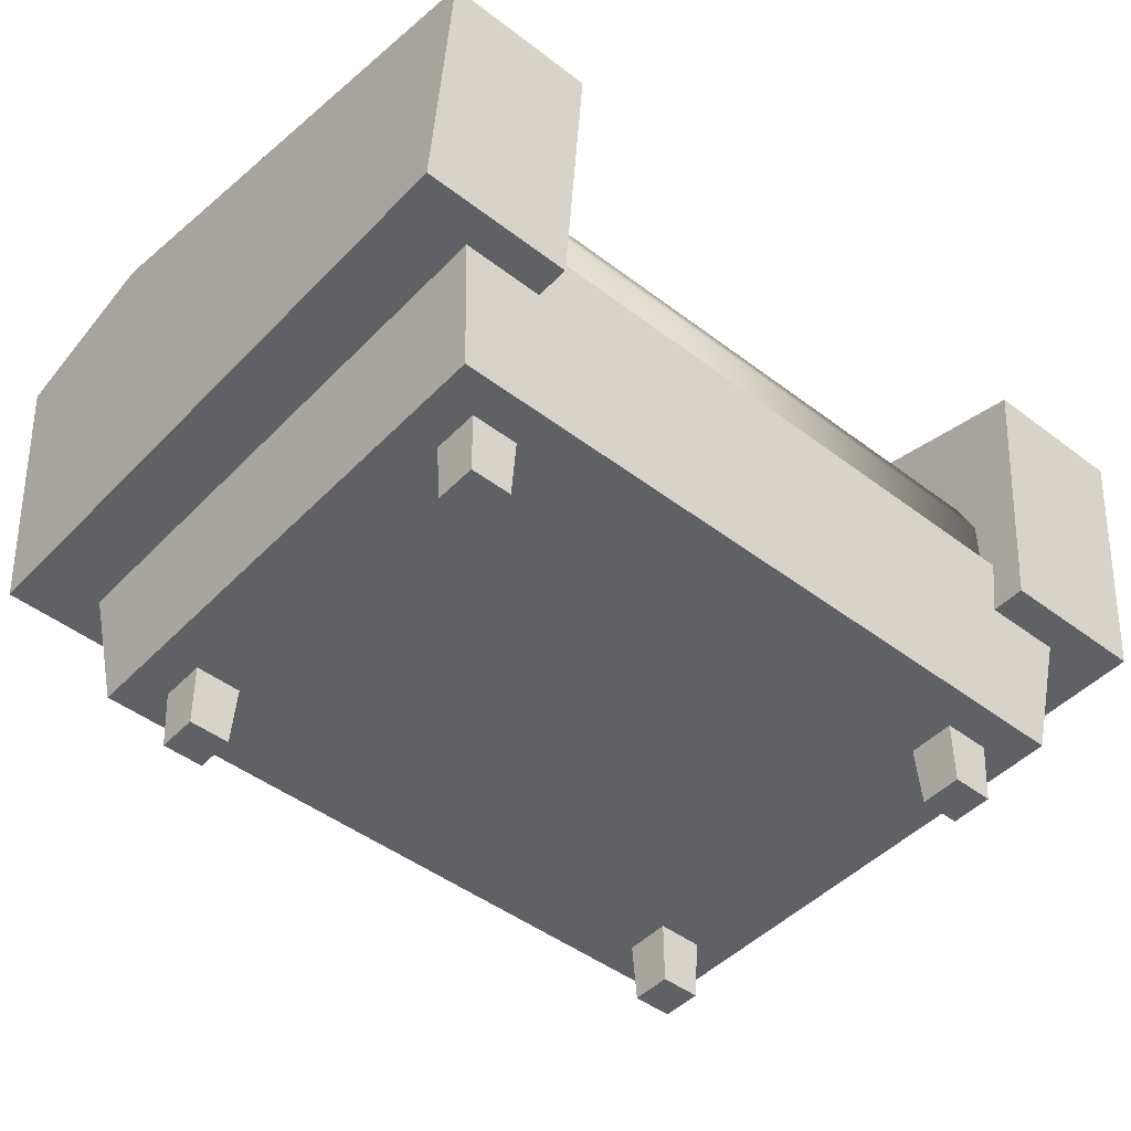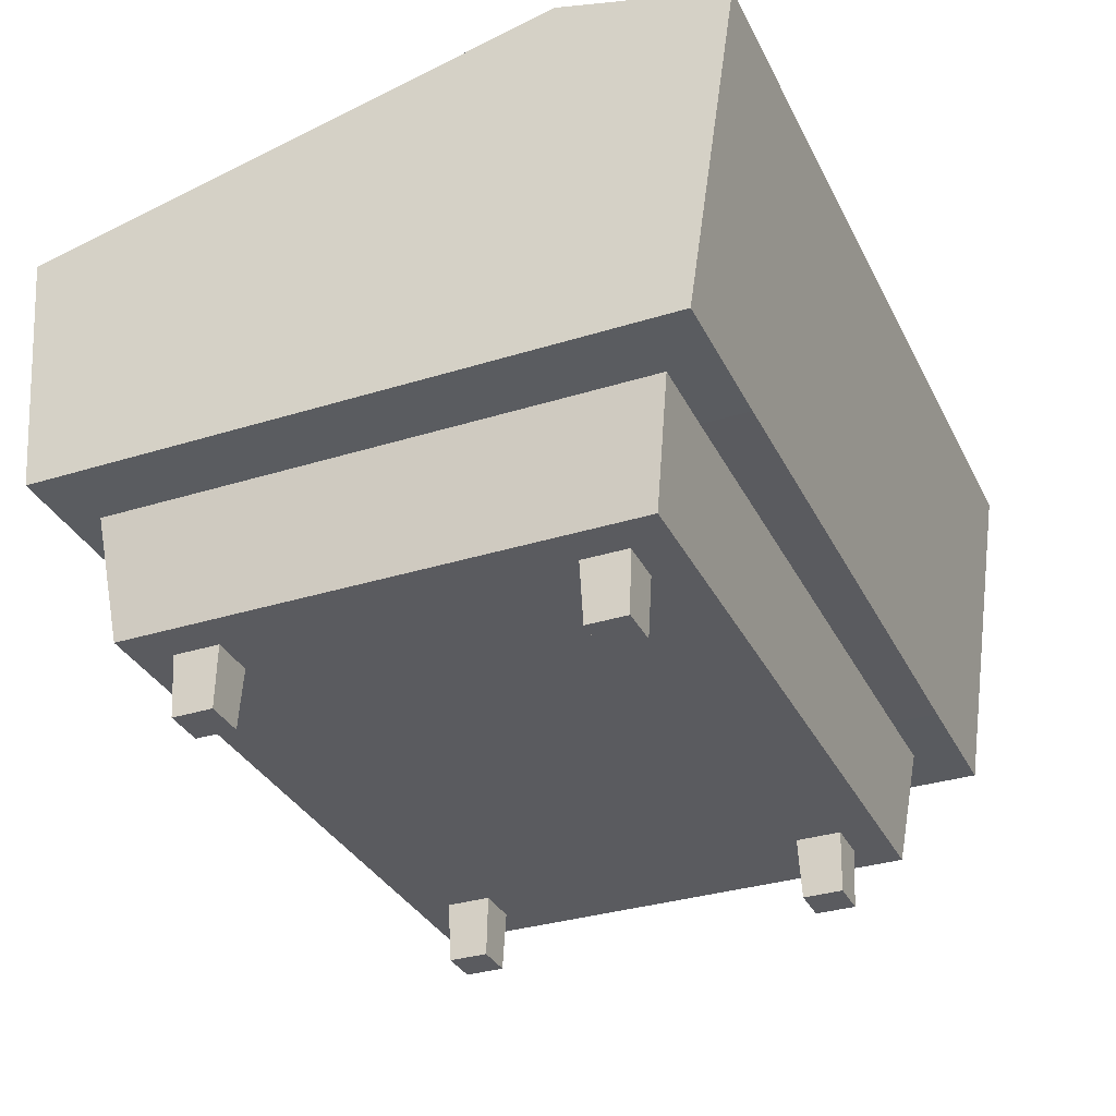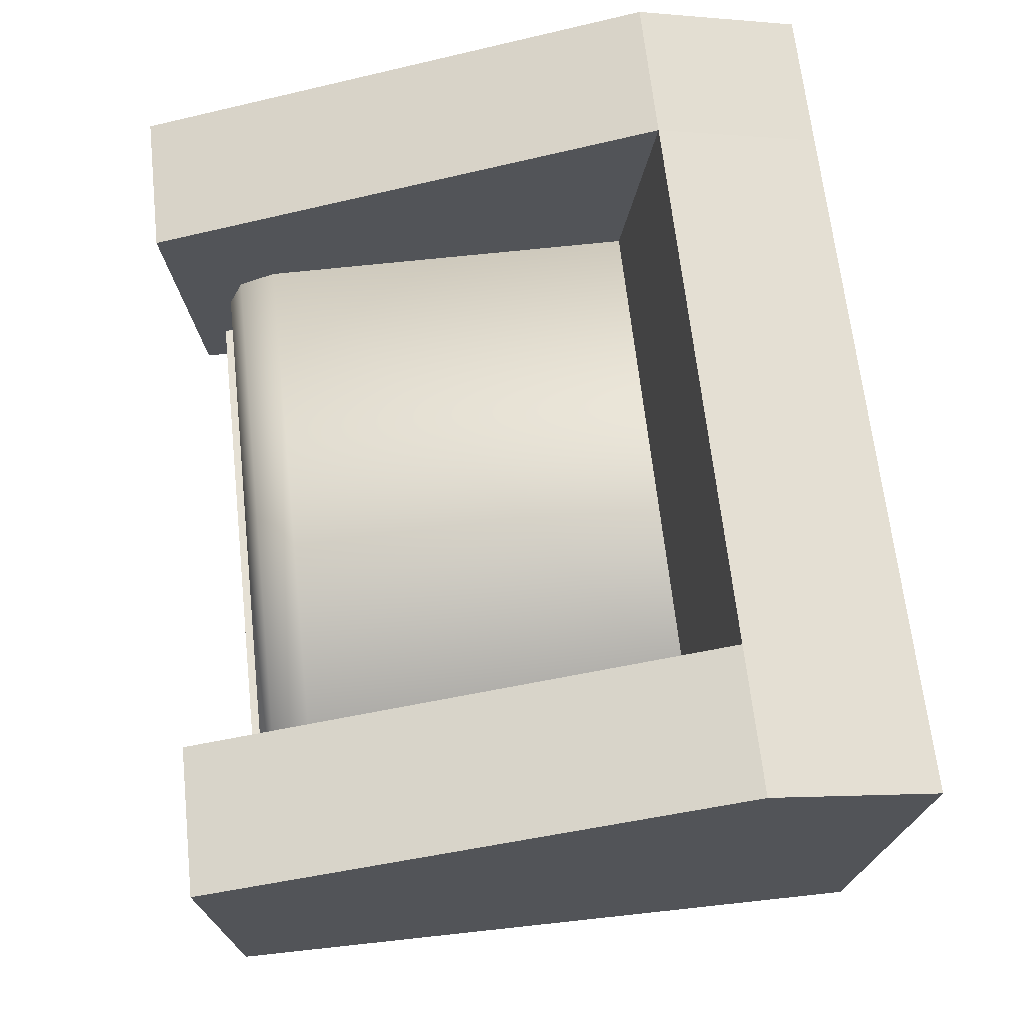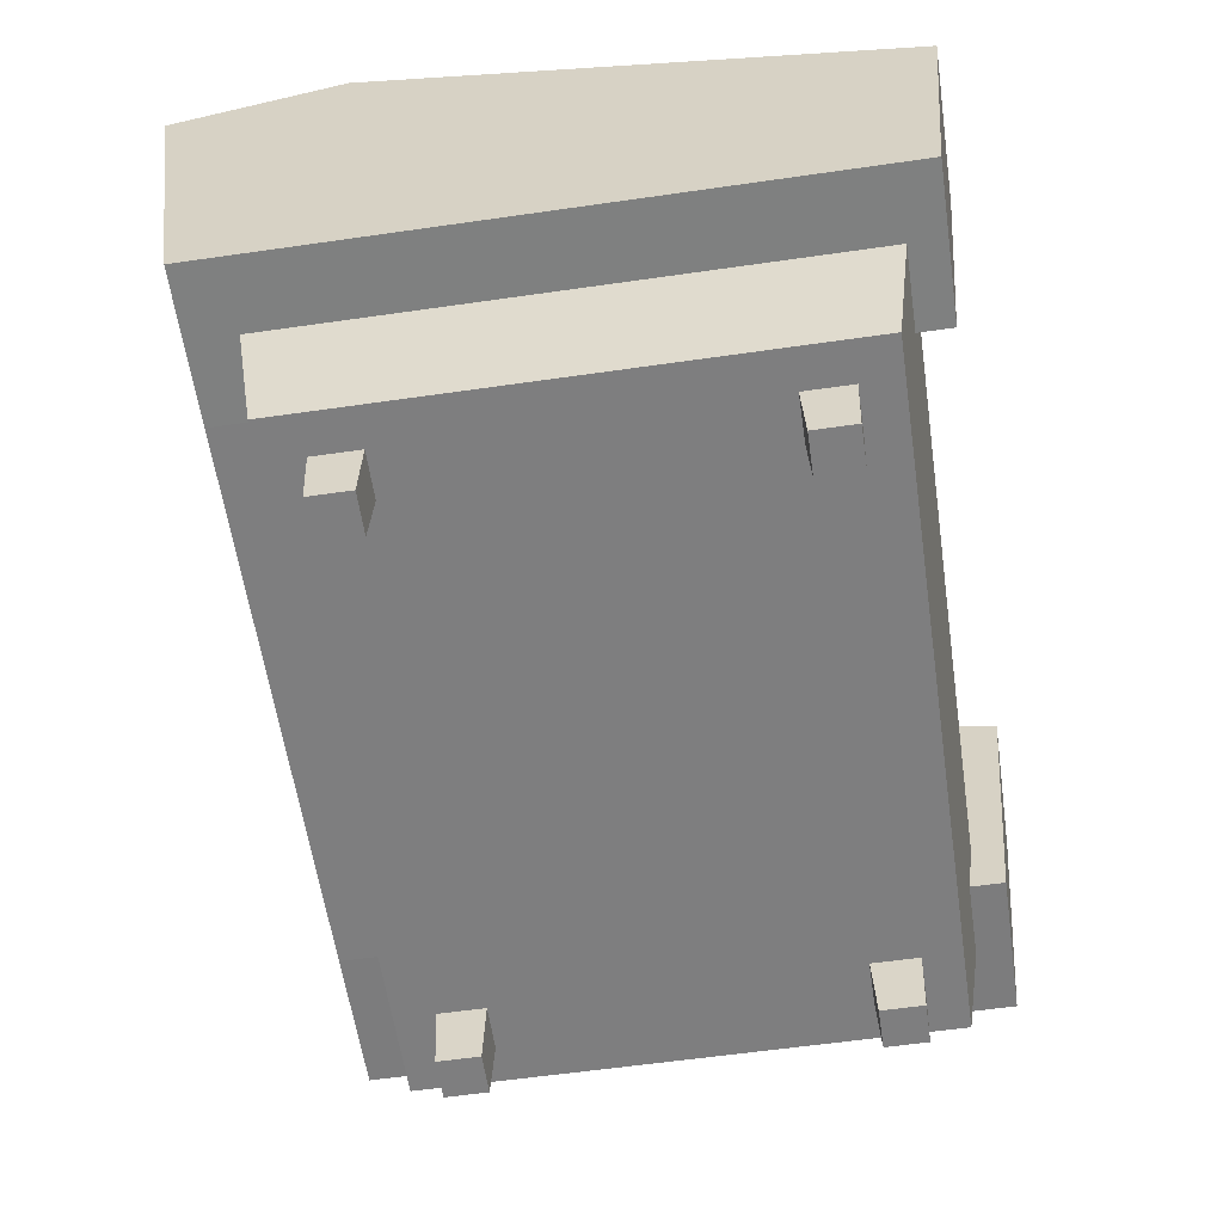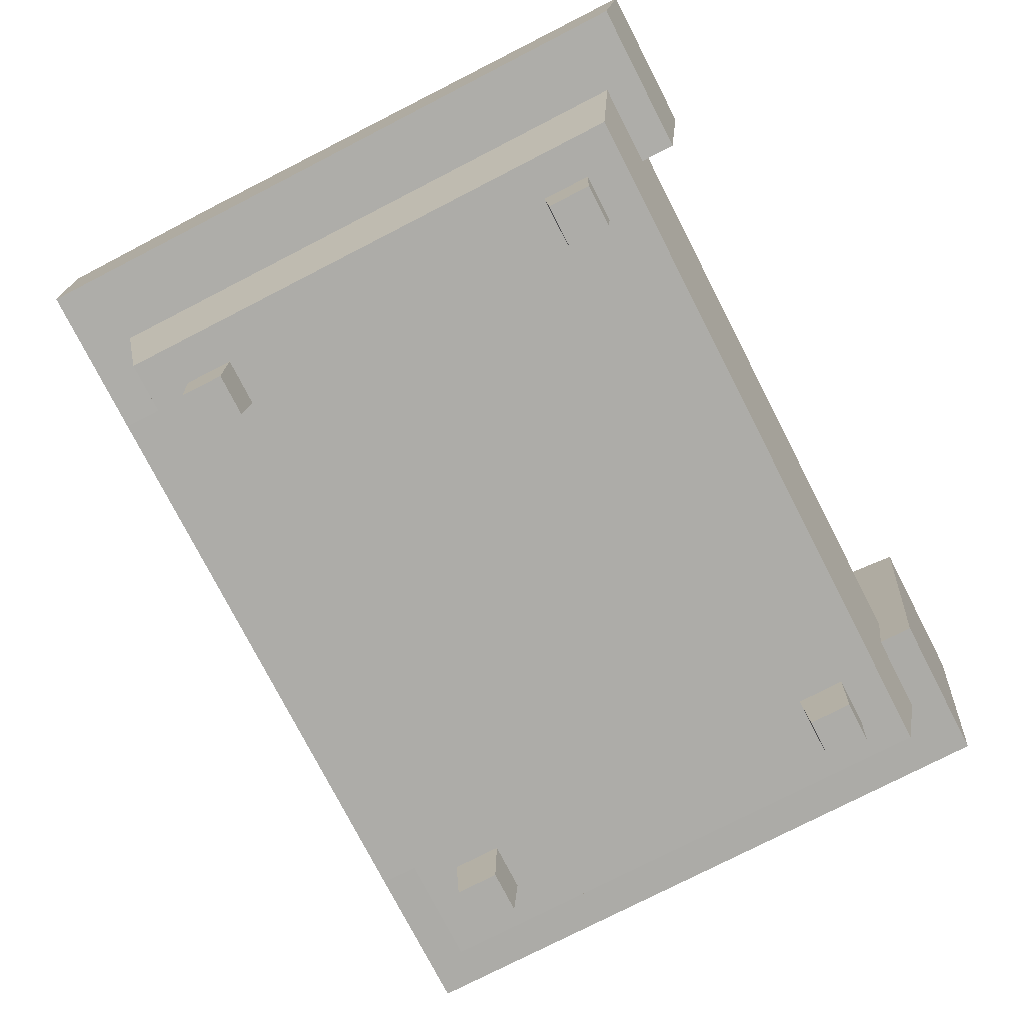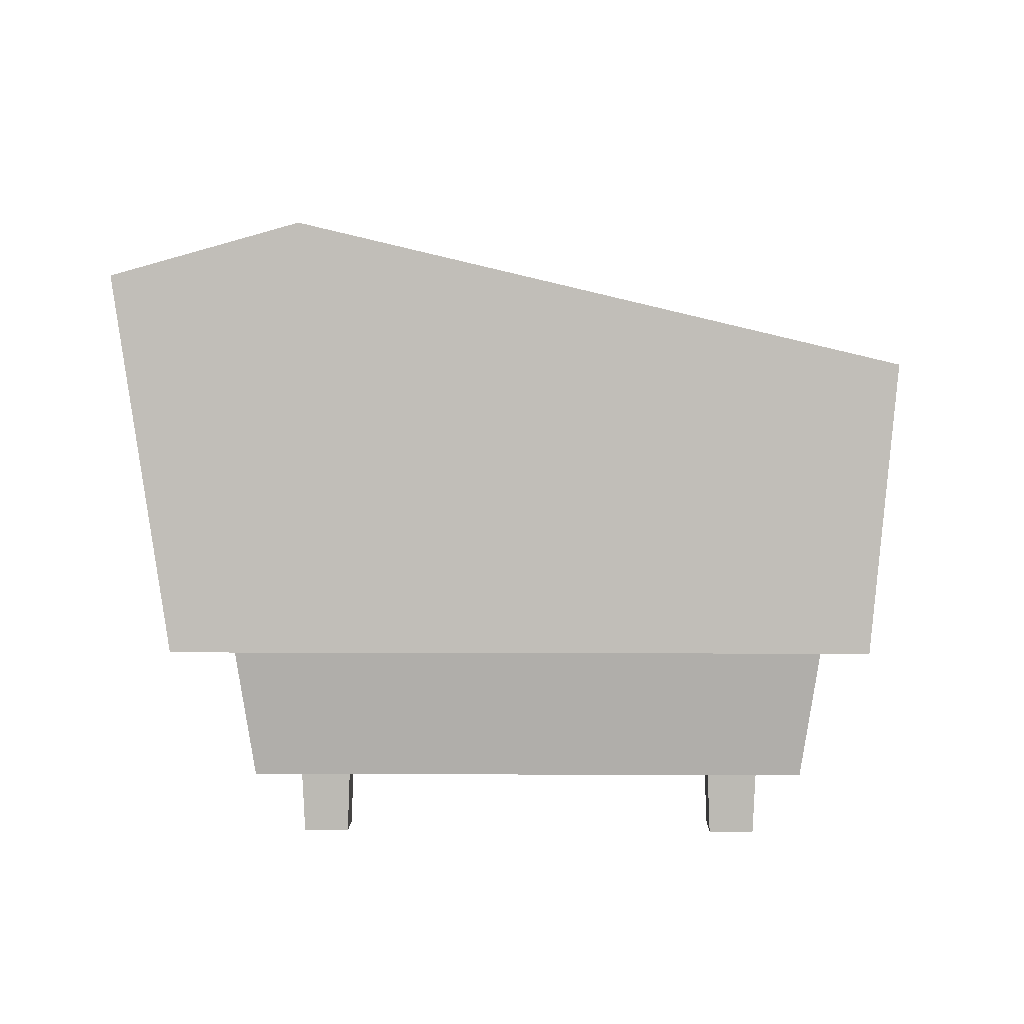
<metadata>
{"format":"obj","ext":"obj","renderer":"f3d","projection":"perspective","resolution":1024,"background":"white","views":[{"elev":-46.6,"azim":-40.9,"up":"+Y"},{"elev":-33.1,"azim":113.3,"up":"+Y"},{"elev":65.9,"azim":83.7,"up":"+Y"},{"elev":-59.4,"azim":-81.6,"up":"+Y"},{"elev":-76.7,"azim":-62.8,"up":"+Y"},{"elev":3.9,"azim":-89.1,"up":"+Y"}]}
</metadata>
<code>
o Sofa_2_Alt
v -0.4935 0.3233 0.375
v -0.4935 0.3233 -0.375
v -0.4596 0.08353 0.3411
v -0.4596 0.08353 -0.3411
v -0.4097 0.2919 0.3573
v -0.3779 0.7013 -0.4939
v -0.3779 0.2504 -0.428
v -0.5757 0.2523 -0.428
v -0.5757 0.7026 -0.4941
v -0.3779 0.2504 -0.1937
v -0.3779 0.7637 -0.27
v -0.5757 0.7648 -0.2701
v -0.5757 0.2523 -0.1937
v -0.4097 0.4793 -0.2897
v -0.4097 0.2919 -0.2897
v -0.5757 0.597 0.4415
v -0.5757 0.2523 0.4098
v -0.3779 0.5957 0.4416
v -0.3779 0.2504 0.4098
v -0.4097 0.4793 0.2862
v -0.4097 0.4082 0.3573
v -0.4097 0.4585 0.3364
v -0.3495 0 0.2881
v -0.4043 0 0.2881
v -0.3495 0 0.2332
v -0.4043 0 0.2332
v -0.3446 0.1198 0.2283
v -0.3446 0.1198 0.293
v -0.4093 0.1198 0.293
v -0.4093 0.1198 0.2283
v -0.3495 0 -0.2307
v -0.4043 0 -0.2307
v -0.3495 0 -0.2855
v -0.4043 0 -0.2855
v -0.3446 0.1198 -0.2905
v -0.3446 0.1198 -0.2258
v -0.4093 0.1198 -0.2258
v -0.4093 0.1198 -0.2905
v 0.4935 0.3233 0.375
v 0.4935 0.3233 -0.375
v 0.4596 0.08353 0.3411
v 0.4596 0.08353 -0.3411
v 0.4097 0.2919 0.3573
v 0.3779 0.7013 -0.4939
v 0.3779 0.2504 -0.428
v 0.5757 0.2523 -0.428
v 0.5757 0.7026 -0.4941
v 0.3779 0.2504 -0.1937
v 0.3779 0.7637 -0.27
v 0.5757 0.7648 -0.2701
v 0.5757 0.2523 -0.1937
v 0.4097 0.4793 -0.2897
v 0.4097 0.2919 -0.2897
v 0.5757 0.597 0.4415
v 0.5757 0.2523 0.4098
v 0.3779 0.5957 0.4416
v 0.3779 0.2504 0.4098
v 0.4097 0.4793 0.2862
v 0.4097 0.4082 0.3573
v 0.4097 0.4585 0.3364
v 0.3495 0 0.2881
v 0.4043 0 0.2881
v 0.3495 0 0.2332
v 0.4043 0 0.2332
v 0.3446 0.1198 0.2283
v 0.3446 0.1198 0.293
v 0.4093 0.1198 0.293
v 0.4093 0.1198 0.2283
v 0.3495 0 -0.2307
v 0.4043 0 -0.2307
v 0.3495 0 -0.2855
v 0.4043 0 -0.2855
v 0.3446 0.1198 -0.2905
v 0.3446 0.1198 -0.2258
v 0.4093 0.1198 -0.2258
v 0.4093 0.1198 -0.2905
f 4 3 1 2
f 2 40 42 4
f 4 42 41 3
f 3 41 39 1
f 20 14 15 5 21 22
f 6 7 8 9
f 11 6 9 12
f 12 9 8 13
f 13 8 7 10
f 58 20 22 60
f 49 44 6 11
f 48 49 11 10
f 18 11 12 16
f 17 13 10 19
f 16 12 13 17
f 45 48 10 7
f 19 10 11 18
f 18 16 17 19
f 60 22 21 59
f 20 58 52 14
f 43 59 21 5
f 44 45 7 6
f 23 24 26 25
f 31 32 34 33
f 24 29 30 26
f 25 27 28 23
f 26 30 27 25
f 23 28 29 24
f 32 37 38 34
f 33 35 36 31
f 34 38 35 33
f 31 36 37 32
f 42 40 39 41
f 58 60 59 43 53 52
f 44 47 46 45
f 49 50 47 44
f 50 51 46 47
f 51 48 45 46
f 56 54 50 49
f 55 57 48 51
f 54 55 51 50
f 57 56 49 48
f 56 57 55 54
f 61 63 64 62
f 69 71 72 70
f 62 64 68 67
f 63 61 66 65
f 64 63 65 68
f 61 62 67 66
f 70 72 76 75
f 71 69 74 73
f 72 71 73 76
f 69 70 75 74
f 39 40 2 1

</code>
